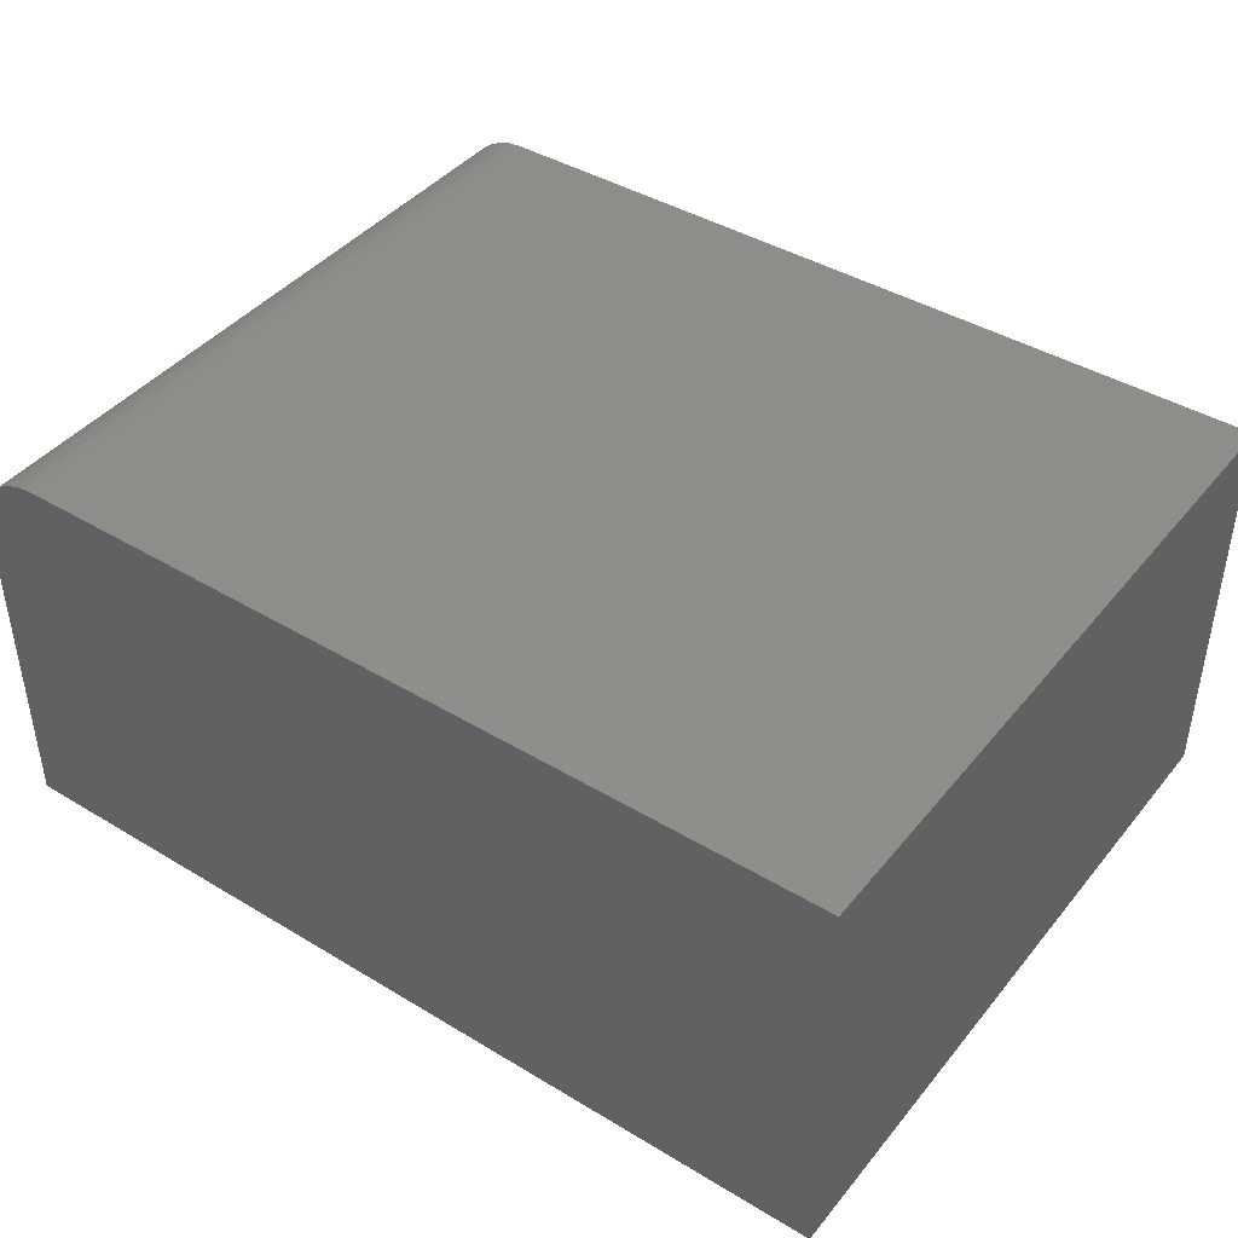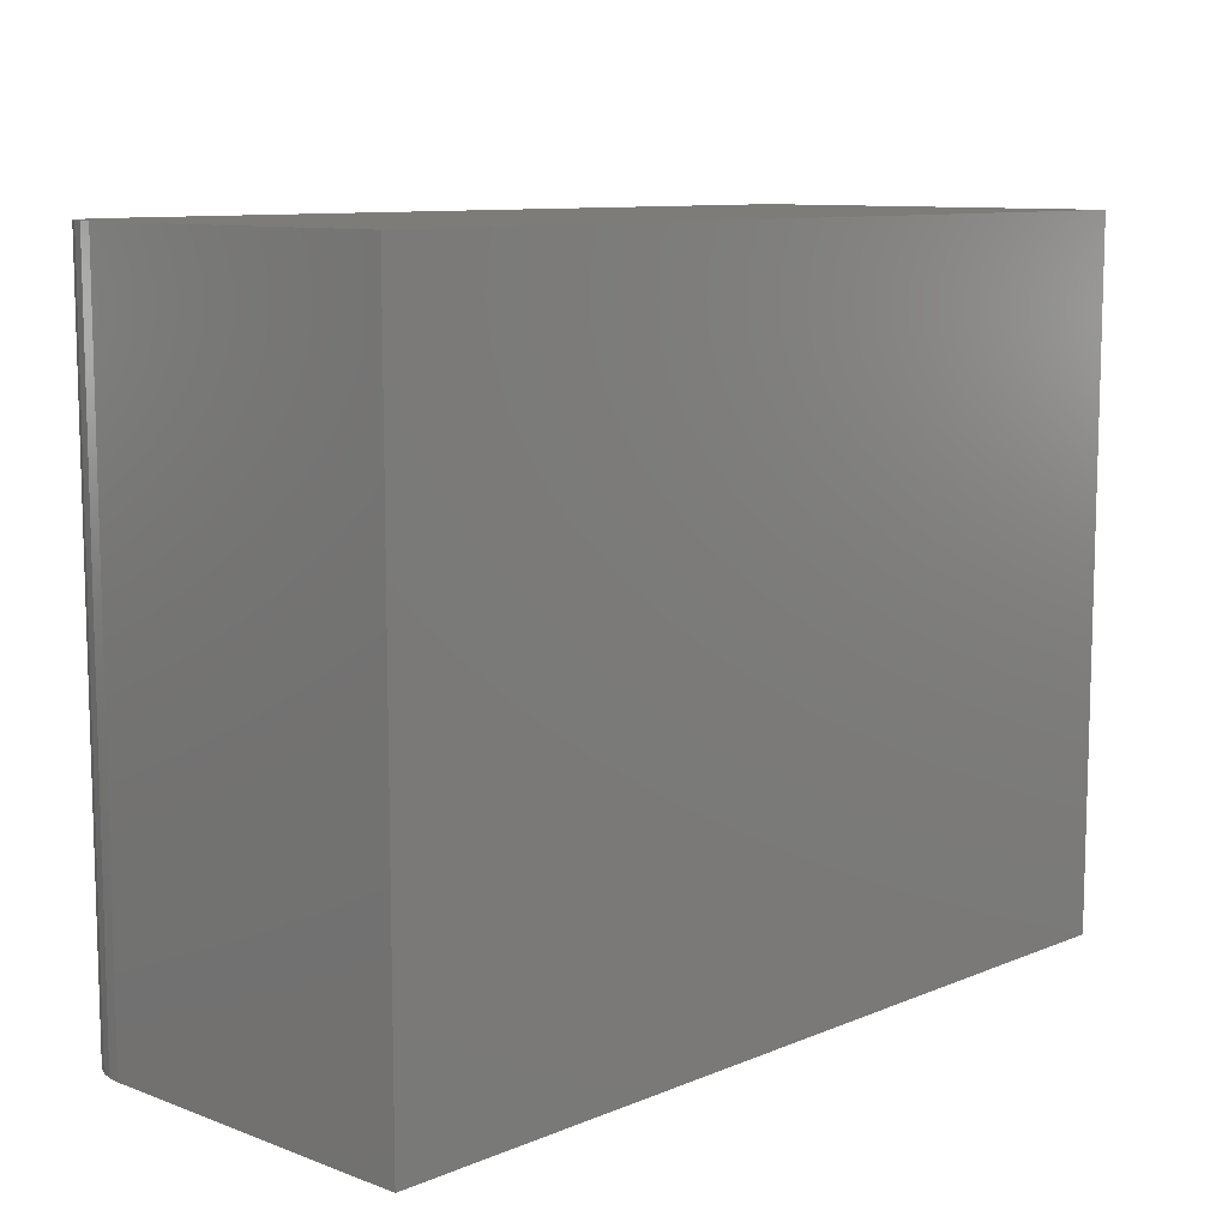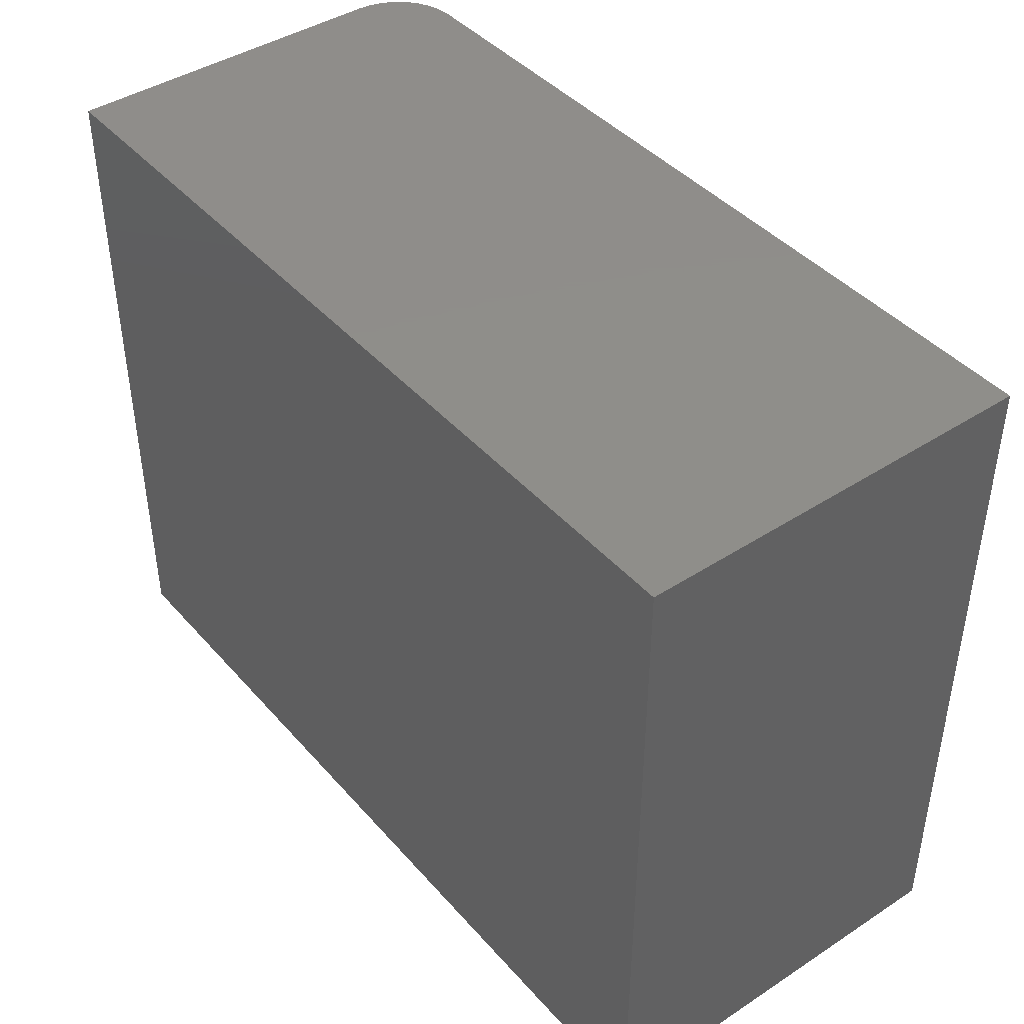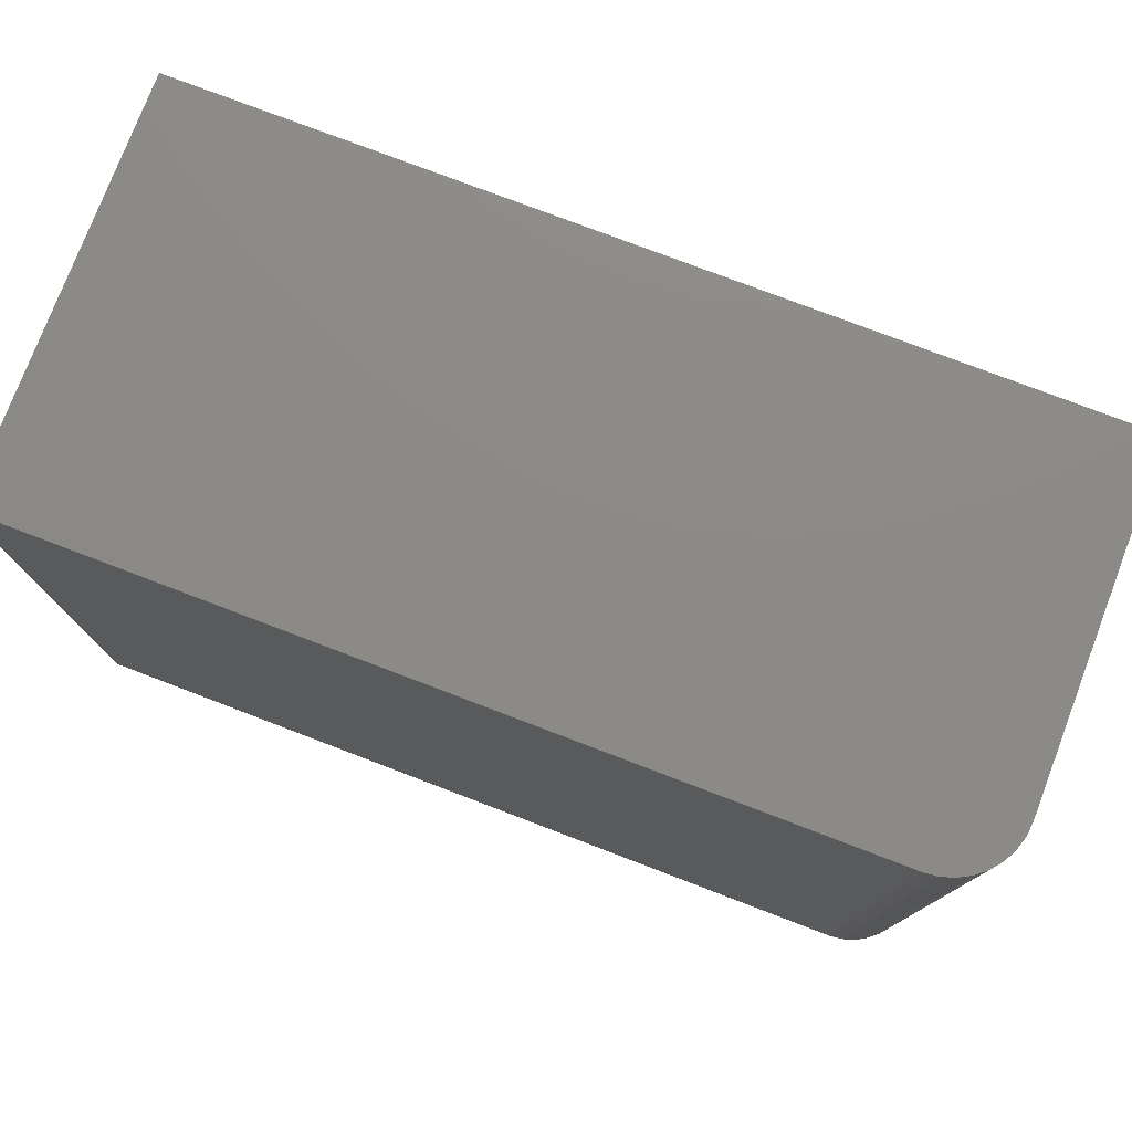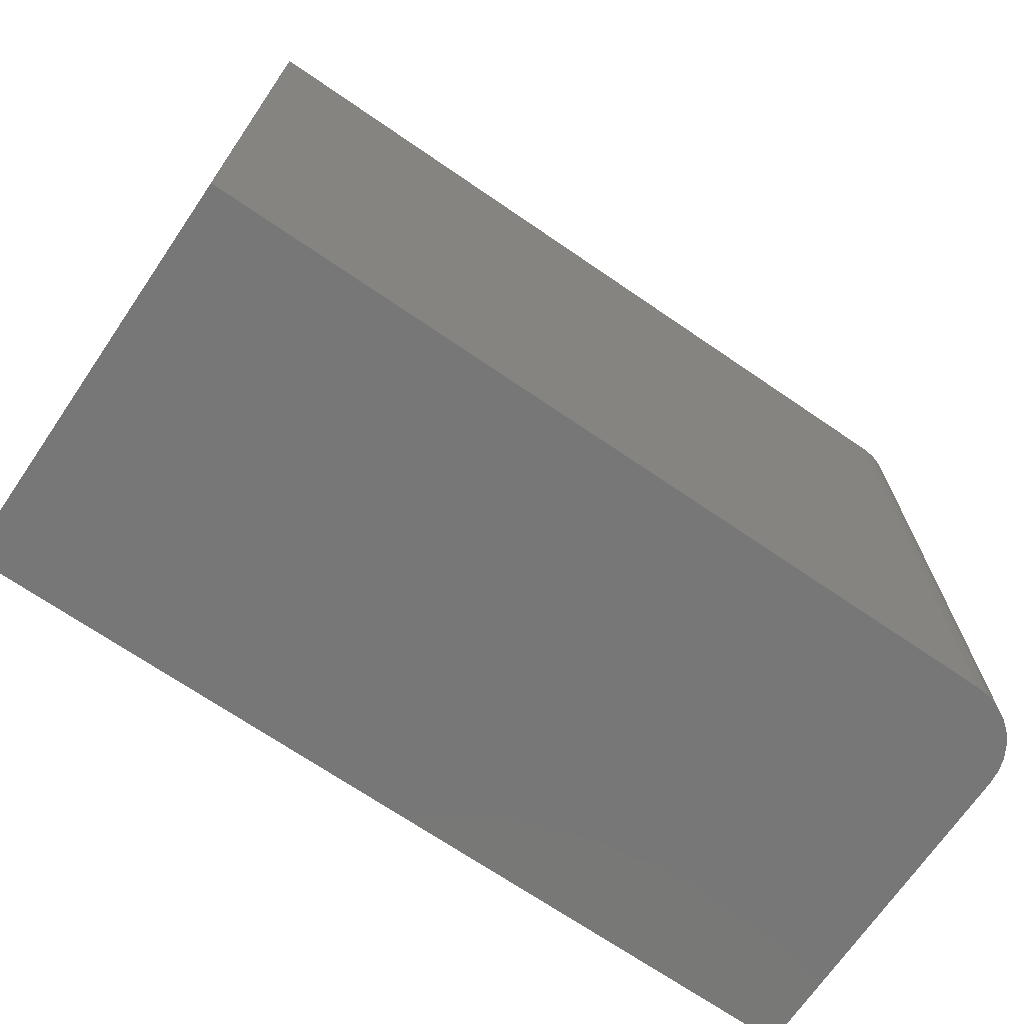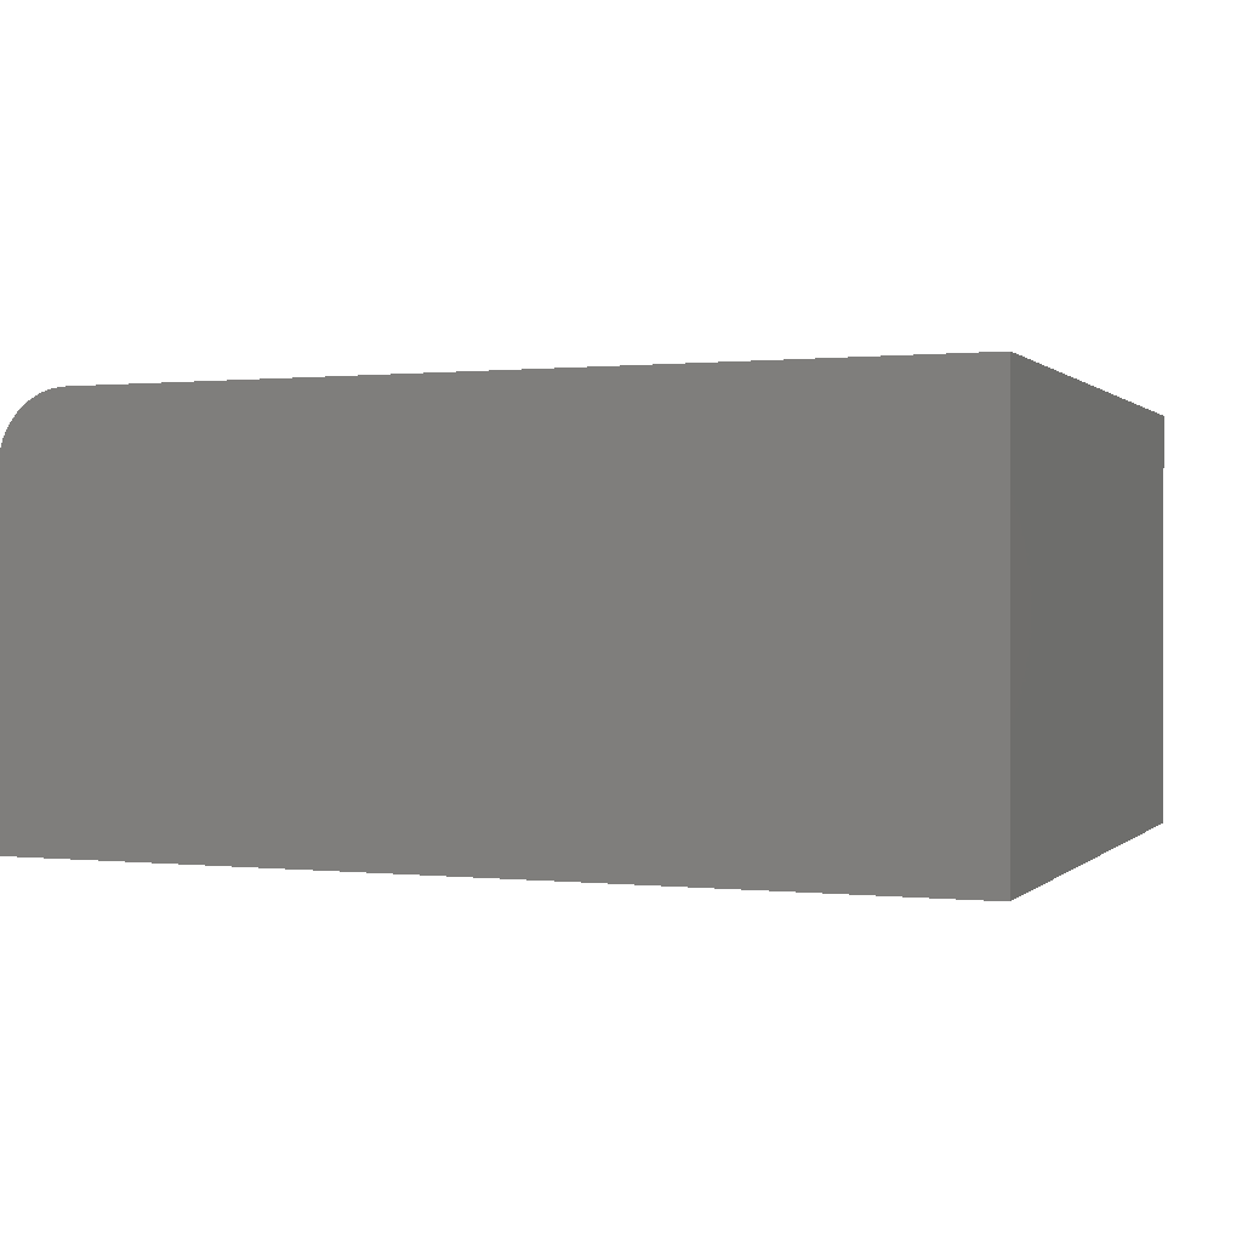
<metadata>
{"format":"stl","ext":"stl","renderer":"f3d","projection":"perspective","resolution":1024,"background":"white","views":[{"elev":42.3,"azim":35.8,"up":"+Y"},{"elev":9.9,"azim":-46.5,"up":"+Z"},{"elev":42.6,"azim":52.3,"up":"+Z"},{"elev":77.3,"azim":-159.1,"up":"+Z"},{"elev":-70.1,"azim":145.6,"up":"+Z"},{"elev":0.5,"azim":21.5,"up":"+Y"}]}
</metadata>
<code>
# stl→obj: 24 verts, 44 faces
v -0.6875 6.939e-18 -0.125
v -0.6875 4.173e-17 0.5018
v 0.05469 8.934e-17 -0.125
v 0.05469 1.241e-16 0.5018
v -0.75 -0.3672 0.5018
v -0.75 -0.0625 0.5018
v -0.75 -0.3672 -0.125
v -0.75 -0.0625 -0.125
v 0.05469 -0.3672 0.5018
v -0.6997 -0.001201 0.5018
v -0.7114 -0.004758 0.5018
v -0.7222 -0.01053 0.5018
v -0.7317 -0.01831 0.5018
v -0.7395 -0.02778 0.5018
v -0.7452 -0.03858 0.5018
v -0.7488 -0.05031 0.5018
v -0.7488 -0.05031 -0.125
v 0.05469 -0.3672 -0.125
v -0.7452 -0.03858 -0.125
v -0.7395 -0.02778 -0.125
v -0.7317 -0.01831 -0.125
v -0.7222 -0.01053 -0.125
v -0.7114 -0.004758 -0.125
v -0.6997 -0.001201 -0.125
f 1 2 3
f 3 2 4
f 5 6 7
f 7 6 8
f 5 9 4
f 5 4 2
f 5 2 10
f 5 10 11
f 5 11 12
f 5 12 13
f 5 13 14
f 5 14 15
f 5 15 16
f 5 16 6
f 8 17 7
f 1 3 18
f 1 18 7
f 1 7 17
f 1 17 19
f 1 19 20
f 1 20 21
f 1 21 22
f 1 22 23
f 1 23 24
f 2 1 10
f 10 1 24
f 10 24 11
f 11 24 23
f 11 23 12
f 12 23 22
f 12 22 13
f 13 22 21
f 13 21 14
f 14 21 20
f 14 20 15
f 15 20 19
f 15 19 16
f 16 19 17
f 16 17 6
f 6 17 8
f 7 18 5
f 5 18 9
f 18 3 9
f 9 3 4

</code>
